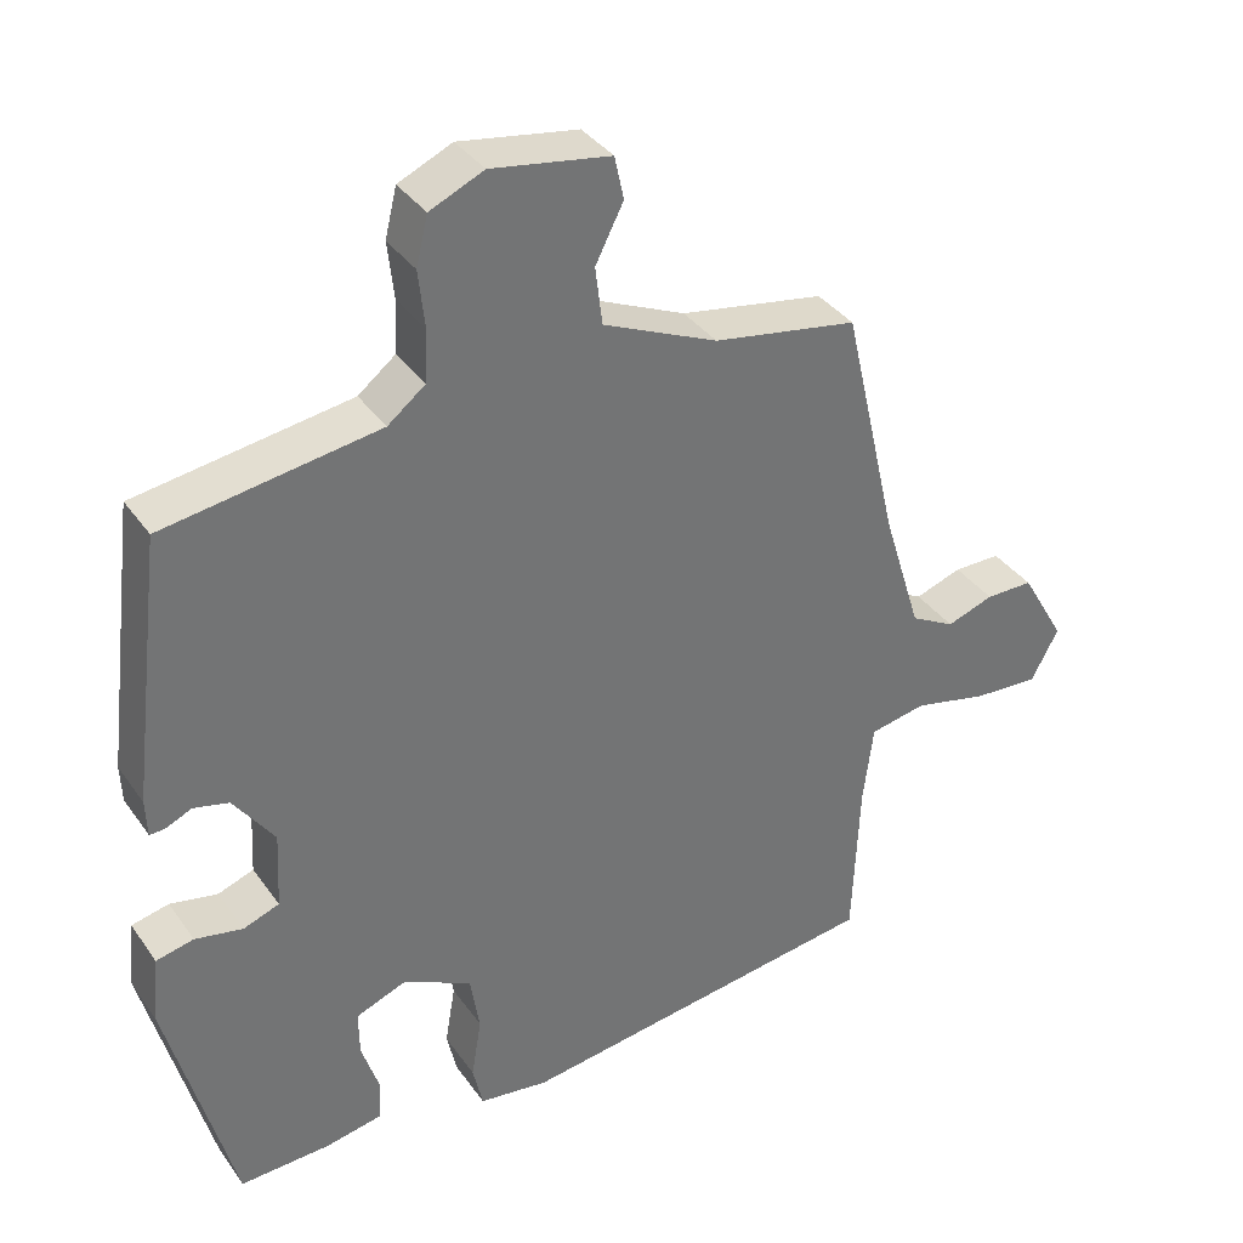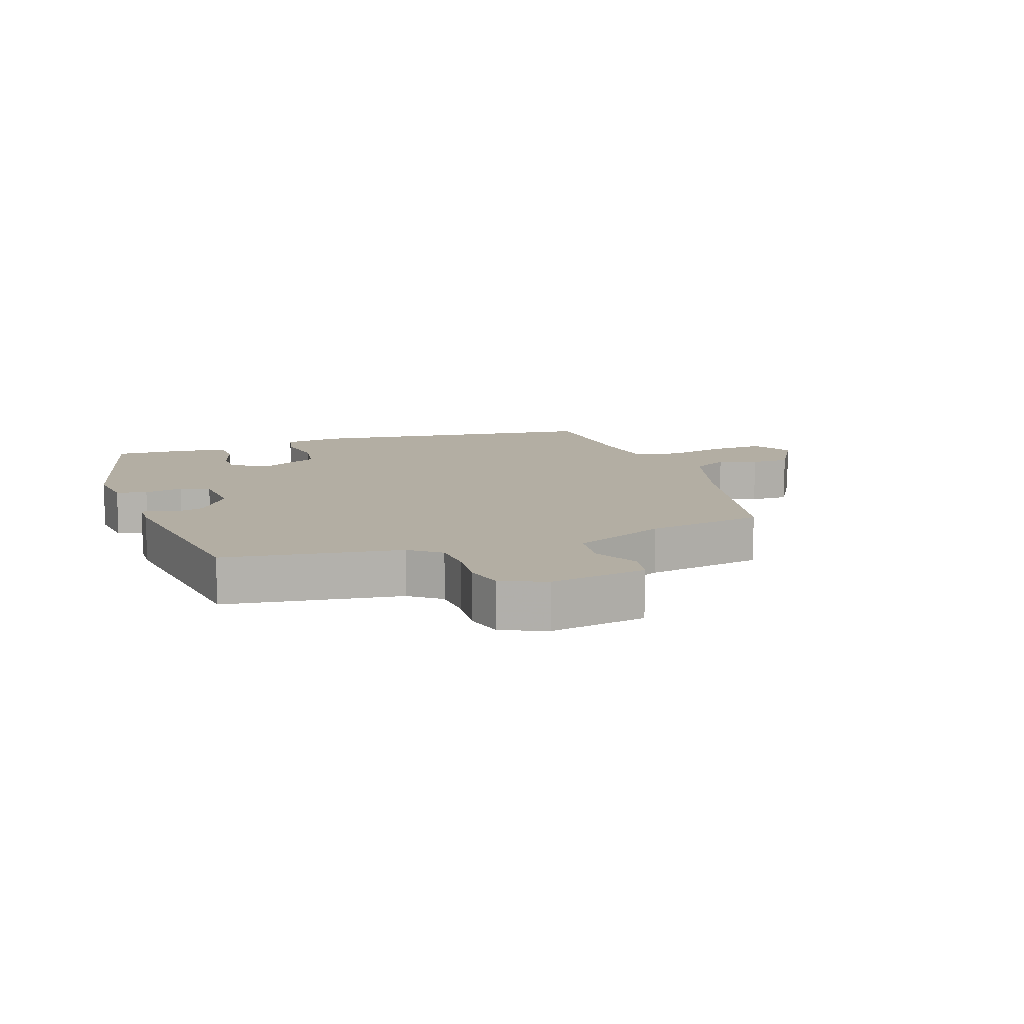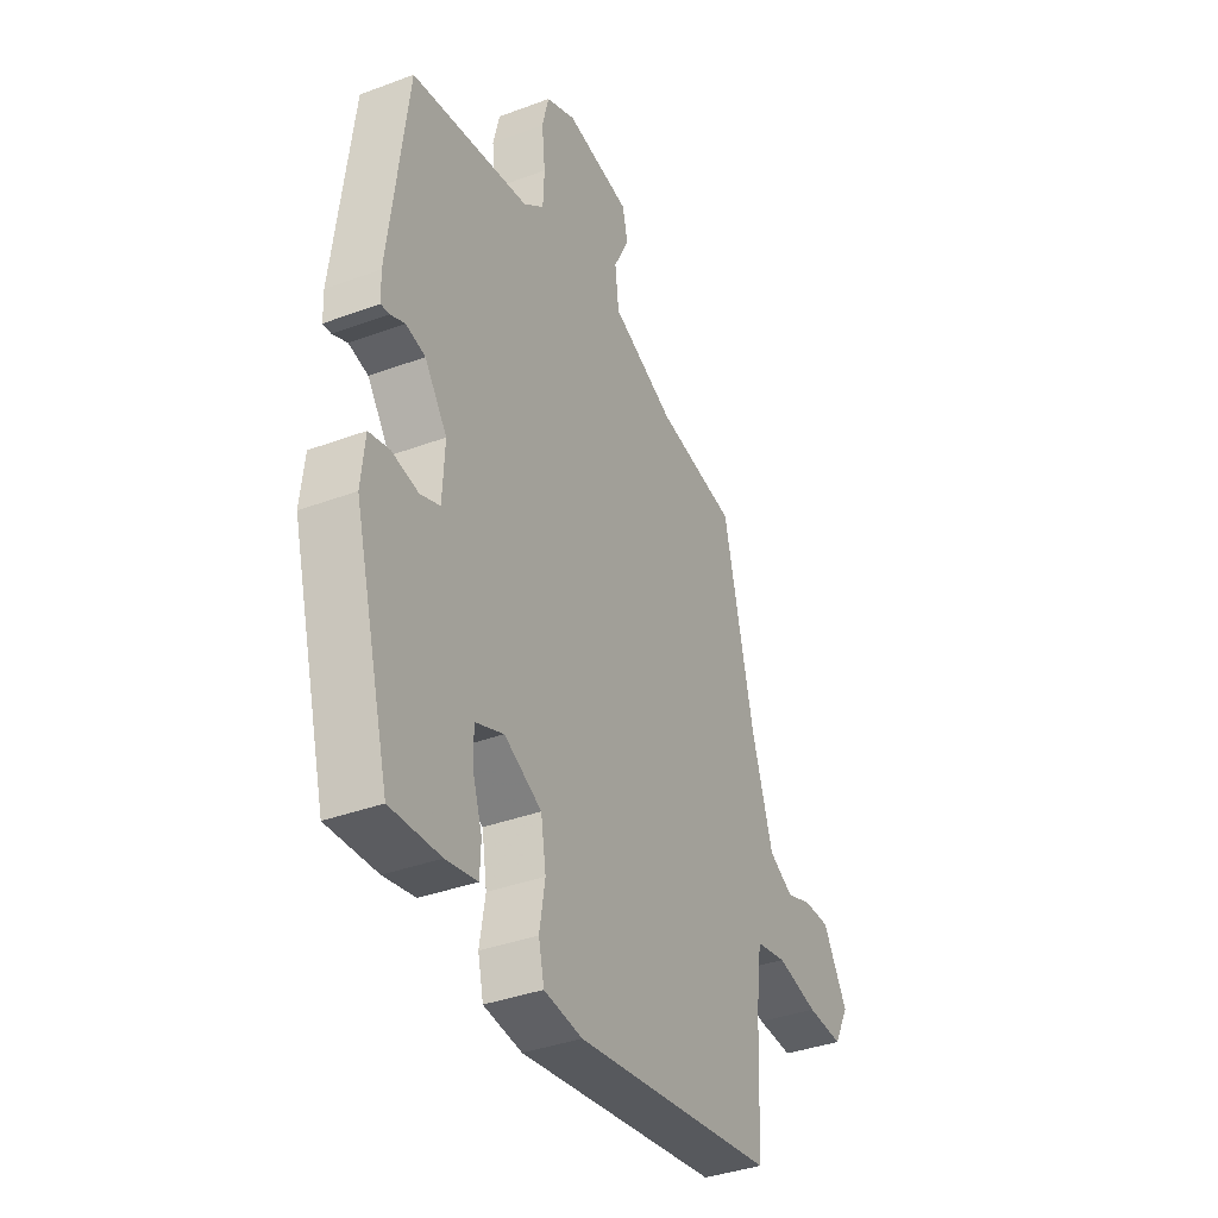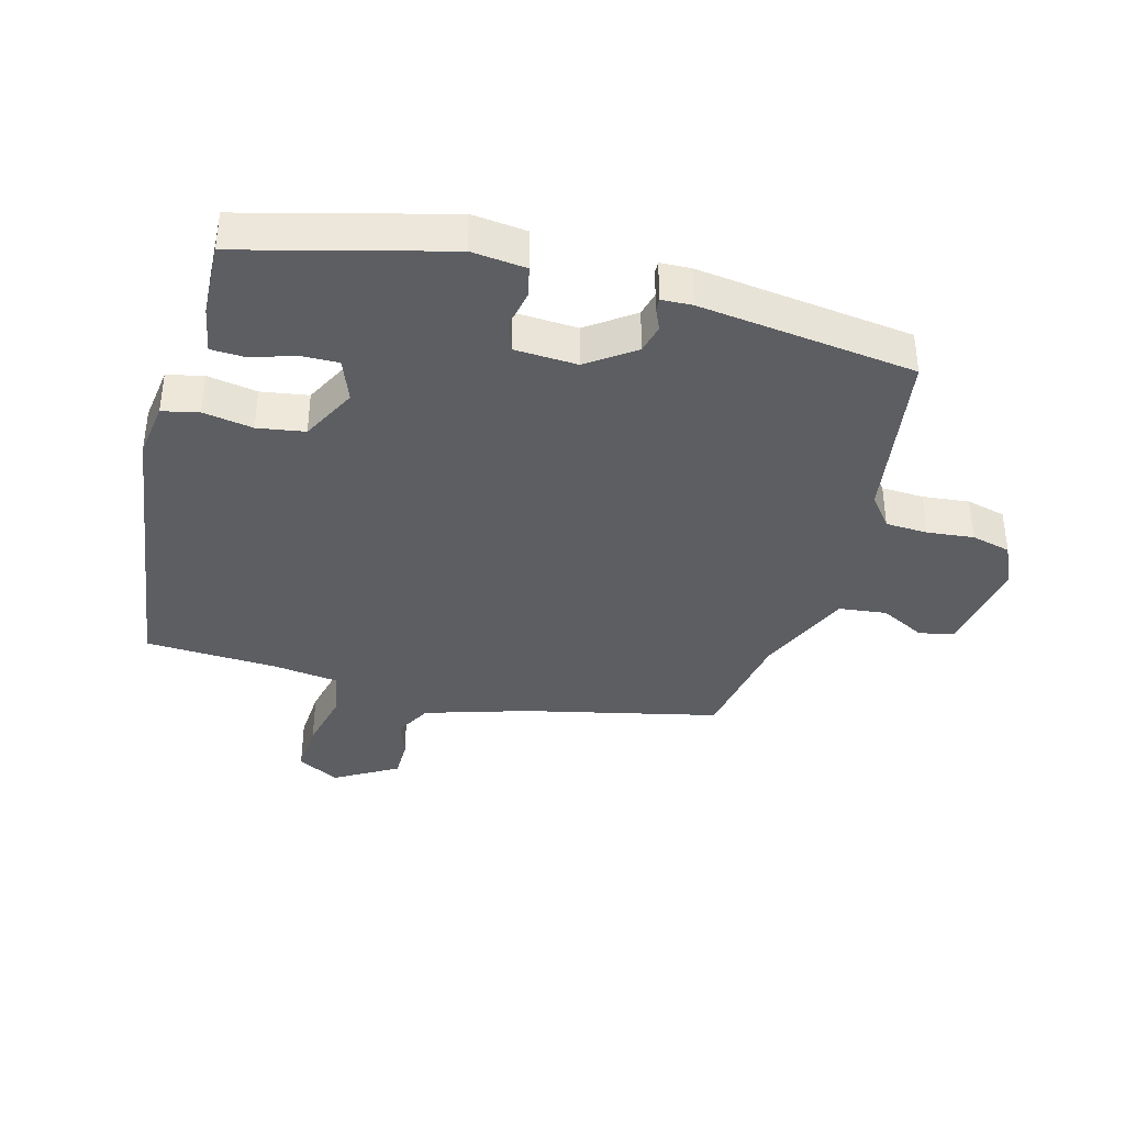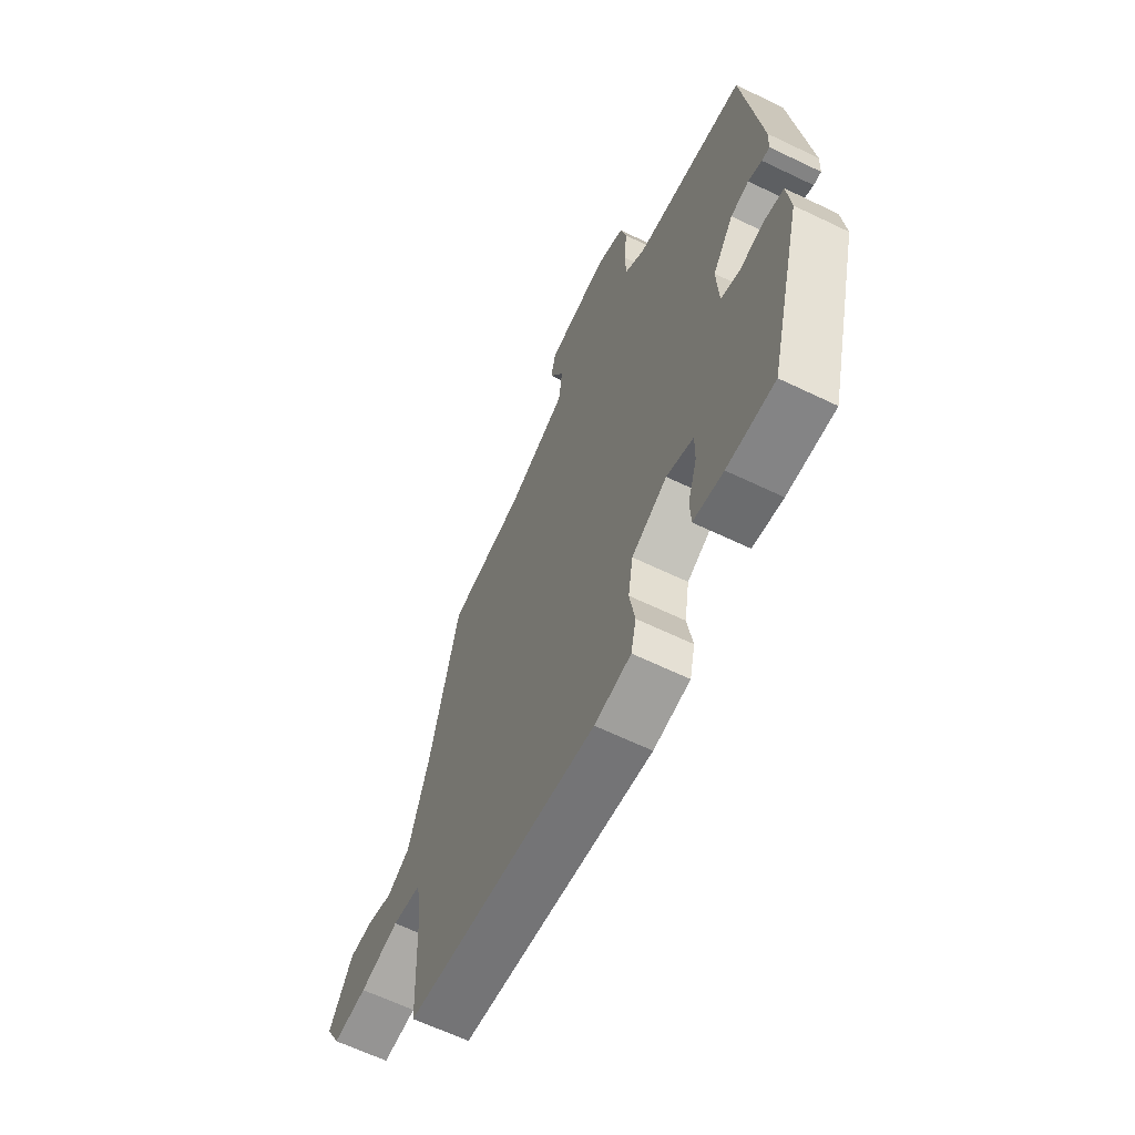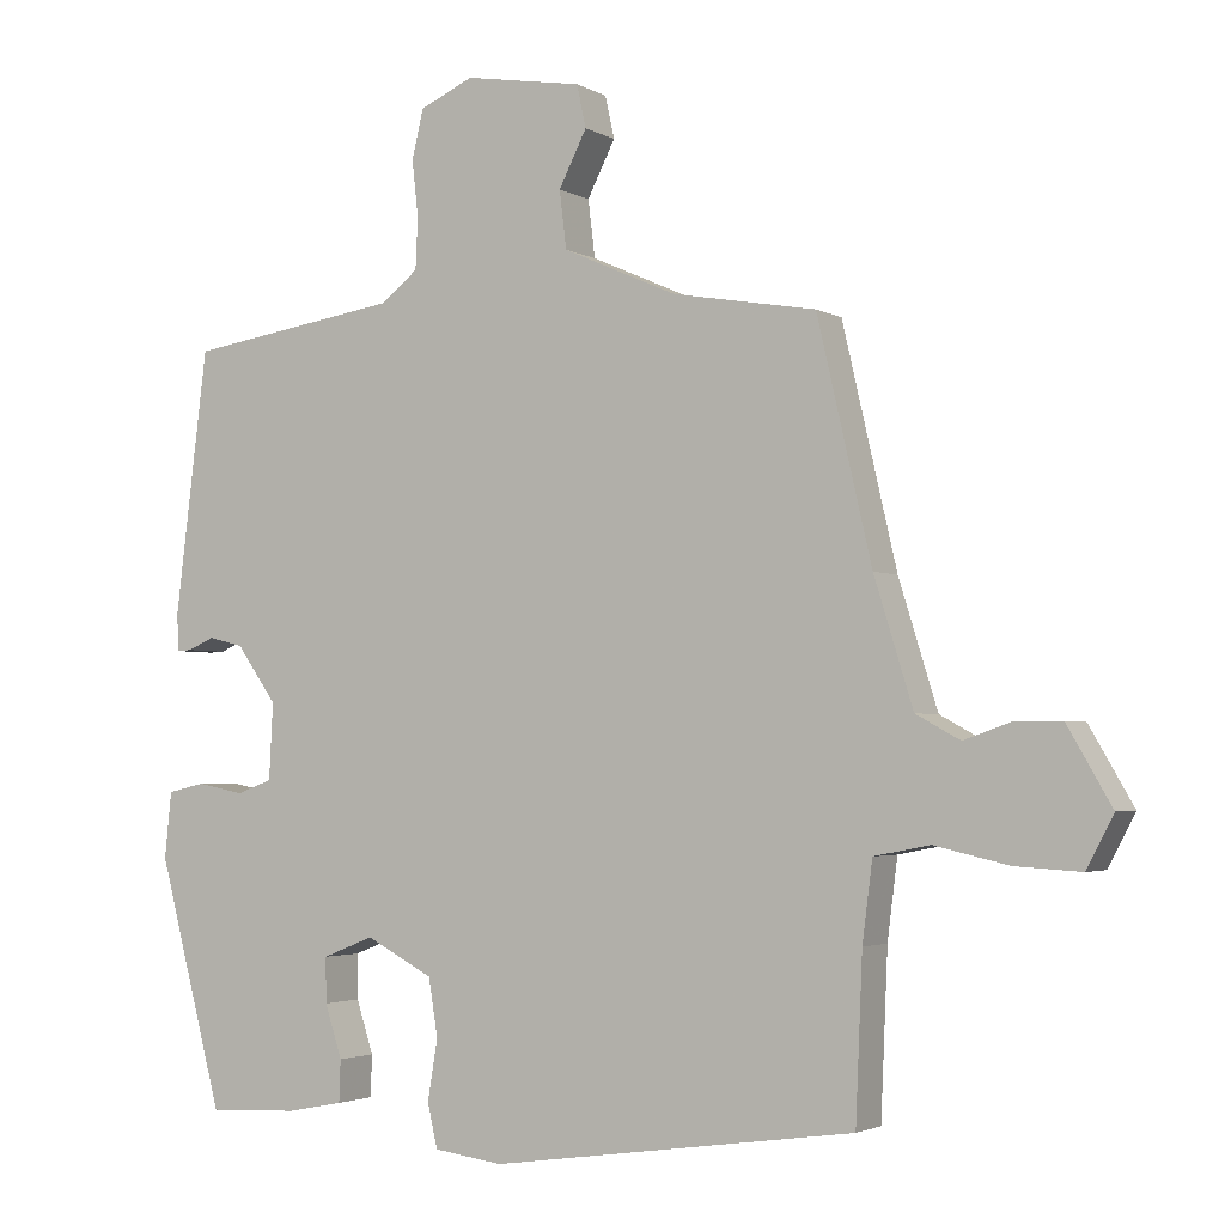
<metadata>
{"format":"obj","ext":"obj","renderer":"f3d","projection":"perspective","resolution":1024,"background":"white","views":[{"elev":36.2,"azim":-30.6,"up":"+Z"},{"elev":11.0,"azim":-19.8,"up":"+Y"},{"elev":-37.1,"azim":-64.3,"up":"+Z"},{"elev":-38.2,"azim":-105.3,"up":"+Y"},{"elev":-63.9,"azim":-115.9,"up":"+Z"},{"elev":-2.8,"azim":29.2,"up":"+Z"}]}
</metadata>
<code>
v 0.482 0.07 -0.451
v 0.012 0.07 -0.517
v -0.077 0.07 -0.505
v -0.09 0.07 -0.448
v -0.077 0.07 -0.37
v -0.089 0.07 -0.296
v -0.176 0.07 -0.251
v -0.242 0.07 -0.277
v -0.241 0.07 -0.335
v -0.219 0.07 -0.403
v -0.221 0.07 -0.457
v -0.294 0.07 -0.471
v -0.41 0.07 -0.476
v -0.494 0.07 -0.158
v -0.485 0.07 -0.073
v -0.437 0.07 -0.062
v -0.376 0.07 -0.074
v -0.33 0.07 -0.057
v -0.325 0.07 0.041
v -0.377 0.07 0.114
v -0.422 0.07 0.125
v -0.456 0.07 0.11
v -0.475 0.07 0.109
v -0.477 0.07 0.157
v -0.435 0.07 0.496
v -0.16 0.07 0.538
v -0.112 0.07 0.576
v -0.109 0.07 0.642
v -0.117 0.07 0.715
v -0.102 0.07 0.777
v -0.033 0.07 0.808
v 0.119 0.07 0.783
v 0.131 0.07 0.728
v 0.095 0.07 0.657
v 0.104 0.07 0.583
v 0.251 0.07 0.518
v 0.436 0.07 0.486
v 0.506 0.07 0.182
v 0.556 0.07 0.021
v 0.613 0.07 -0.01
v 0.673 0.07 0.011
v 0.734 0.07 0.011
v 0.791 0.07 -0.087
v 0.756 0.07 -0.153
v 0.672 0.07 -0.148
v 0.576 0.07 -0.126
v 0.504 0.07 -0.14
v 0.491 0.07 -0.242
v 0.482 0 -0.451
v 0.012 0 -0.517
v -0.077 0 -0.505
v -0.09 0 -0.448
v -0.077 0 -0.37
v -0.089 0 -0.296
v -0.176 0 -0.251
v -0.242 0 -0.277
v -0.241 0 -0.335
v -0.219 0 -0.403
v -0.221 0 -0.457
v -0.294 0 -0.471
v -0.41 0 -0.476
v -0.494 0 -0.158
v -0.485 0 -0.073
v -0.437 0 -0.062
v -0.376 0 -0.074
v -0.33 0 -0.057
v -0.325 0 0.041
v -0.377 0 0.114
v -0.422 0 0.125
v -0.456 0 0.11
v -0.475 0 0.109
v -0.477 0 0.157
v -0.435 0 0.496
v -0.16 0 0.538
v -0.112 0 0.576
v -0.109 0 0.642
v -0.117 0 0.715
v -0.102 0 0.777
v -0.033 0 0.808
v 0.119 0 0.783
v 0.131 0 0.728
v 0.095 0 0.657
v 0.104 0 0.583
v 0.251 0 0.518
v 0.436 0 0.486
v 0.506 0 0.182
v 0.556 0 0.021
v 0.613 0 -0.01
v 0.673 0 0.011
v 0.734 0 0.011
v 0.791 0 -0.087
v 0.756 0 -0.153
v 0.672 0 -0.148
v 0.576 0 -0.126
v 0.504 0 -0.14
v 0.491 0 -0.242
f 44 45 46
f 43 44 46
f 42 43 46
f 41 42 46
f 40 41 46
f 39 40 46 47
f 38 39 47
f 38 47 48
f 37 38 48
f 36 37 48
f 32 33 34
f 31 32 34
f 30 31 34
f 29 30 34
f 28 29 34
f 27 28 34 35
f 48 1 2
f 36 48 2
f 35 36 2
f 27 35 2
f 26 27 2
f 24 25 26
f 23 24 26
f 22 23 26
f 21 22 26
f 15 16 17
f 14 15 17
f 13 14 17
f 12 13 17
f 11 12 17
f 10 11 17
f 9 10 17
f 8 9 17 18
f 7 8 18 19
f 2 3 4 5
f 2 5 6
f 26 2 6
f 20 21 26
f 19 20 26
f 6 7 19 26
f 94 93 92
f 94 92 91
f 94 91 90
f 94 90 89
f 94 89 88
f 95 94 88 87
f 95 87 86
f 96 95 86
f 96 86 85
f 96 85 84
f 82 81 80
f 82 80 79
f 82 79 78
f 82 78 77
f 82 77 76
f 83 82 76 75
f 50 49 96
f 50 96 84
f 50 84 83
f 50 83 75
f 50 75 74
f 74 73 72
f 74 72 71
f 74 71 70
f 74 70 69
f 65 64 63
f 65 63 62
f 65 62 61
f 65 61 60
f 65 60 59
f 65 59 58
f 65 58 57
f 66 65 57 56
f 67 66 56 55
f 53 52 51 50
f 54 53 50
f 54 50 74
f 74 69 68
f 74 68 67
f 74 67 55 54
f 1 49 50 2
f 2 50 51 3
f 3 51 52 4
f 4 52 53 5
f 5 53 54 6
f 6 54 55 7
f 7 55 56 8
f 8 56 57 9
f 9 57 58 10
f 10 58 59 11
f 11 59 60 12
f 12 60 61 13
f 13 61 62 14
f 14 62 63 15
f 15 63 64 16
f 16 64 65 17
f 17 65 66 18
f 18 66 67 19
f 19 67 68 20
f 20 68 69 21
f 21 69 70 22
f 22 70 71 23
f 23 71 72 24
f 24 72 73 25
f 25 73 74 26
f 26 74 75 27
f 27 75 76 28
f 28 76 77 29
f 29 77 78 30
f 30 78 79 31
f 31 79 80 32
f 32 80 81 33
f 33 81 82 34
f 34 82 83 35
f 35 83 84 36
f 36 84 85 37
f 37 85 86 38
f 38 86 87 39
f 39 87 88 40
f 40 88 89 41
f 41 89 90 42
f 42 90 91 43
f 43 91 92 44
f 44 92 93 45
f 45 93 94 46
f 46 94 95 47
f 47 95 96 48
f 48 96 49 1

</code>
